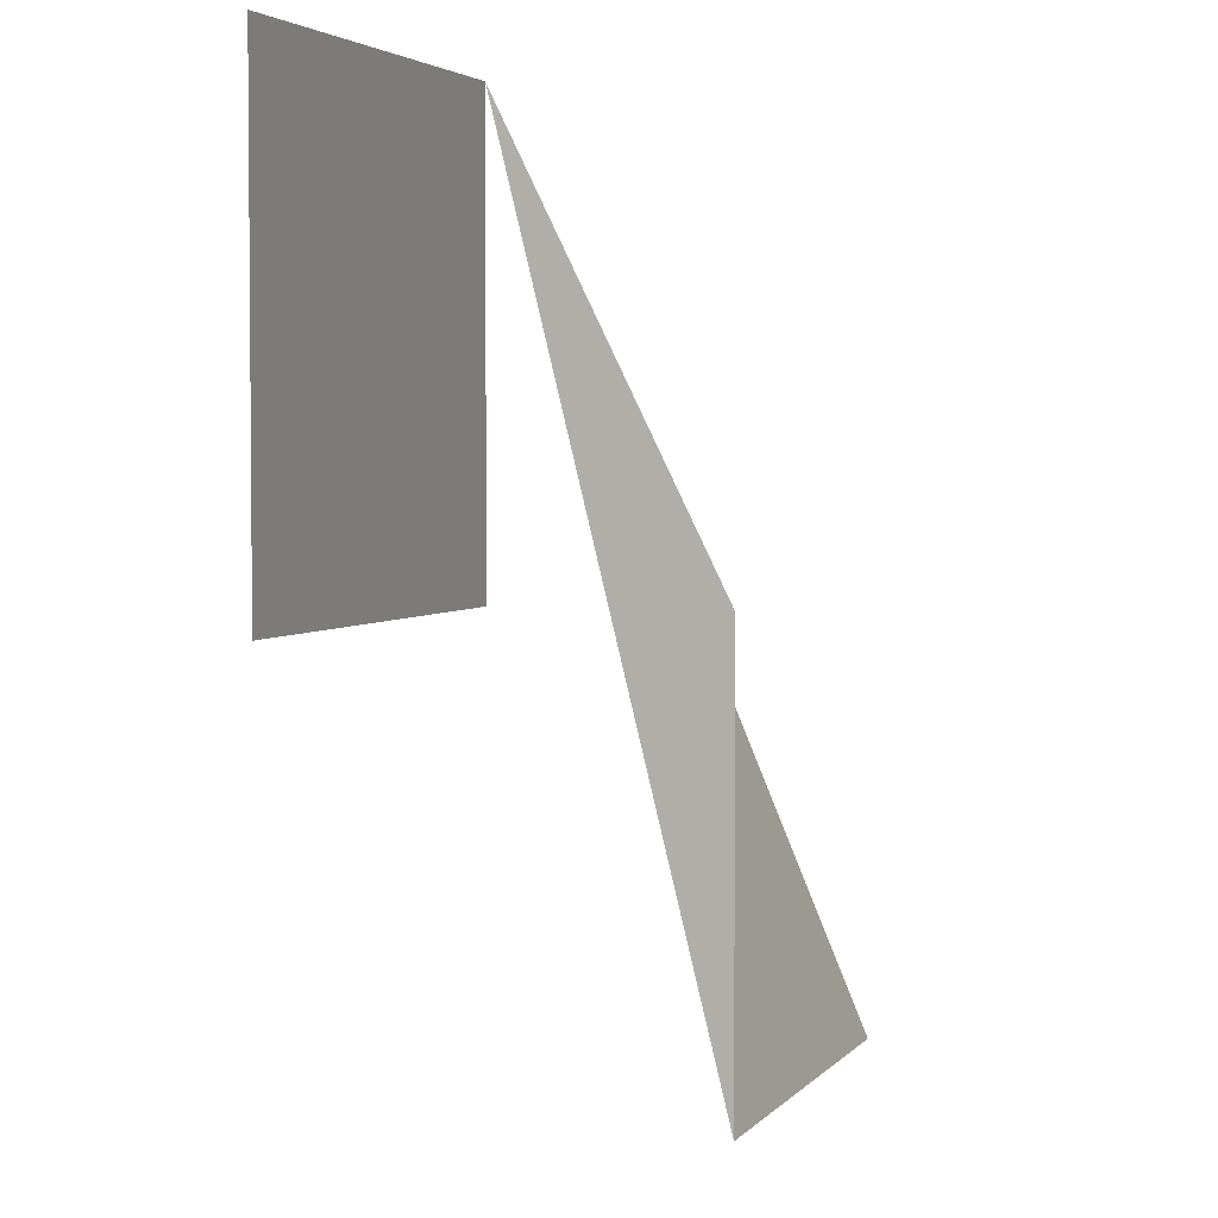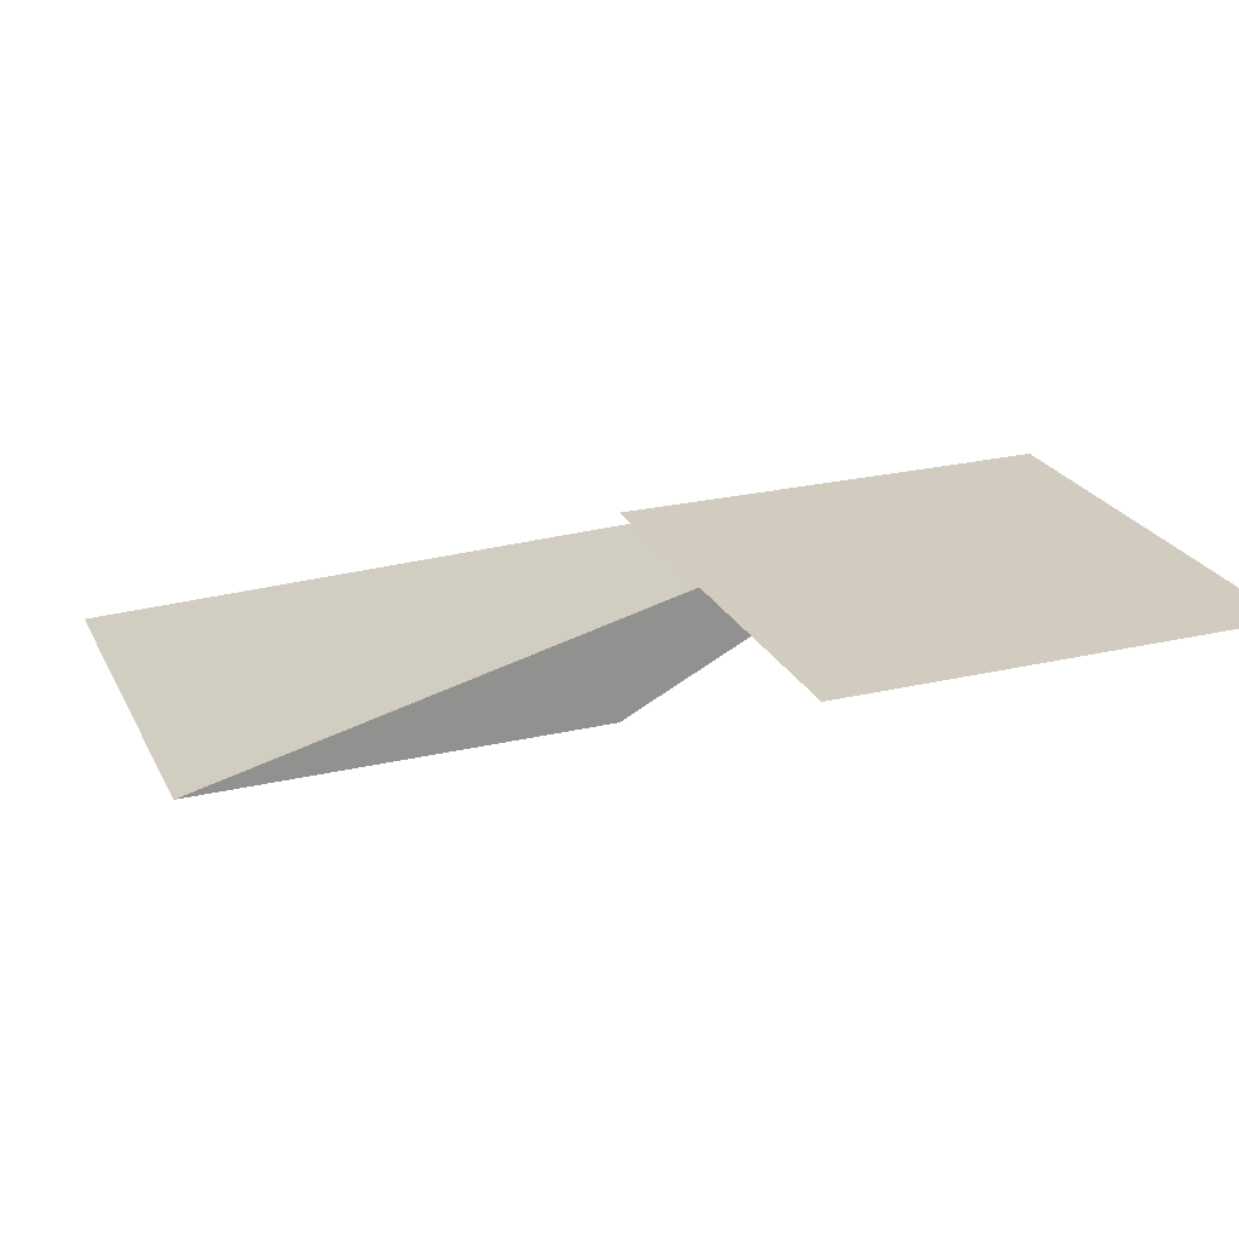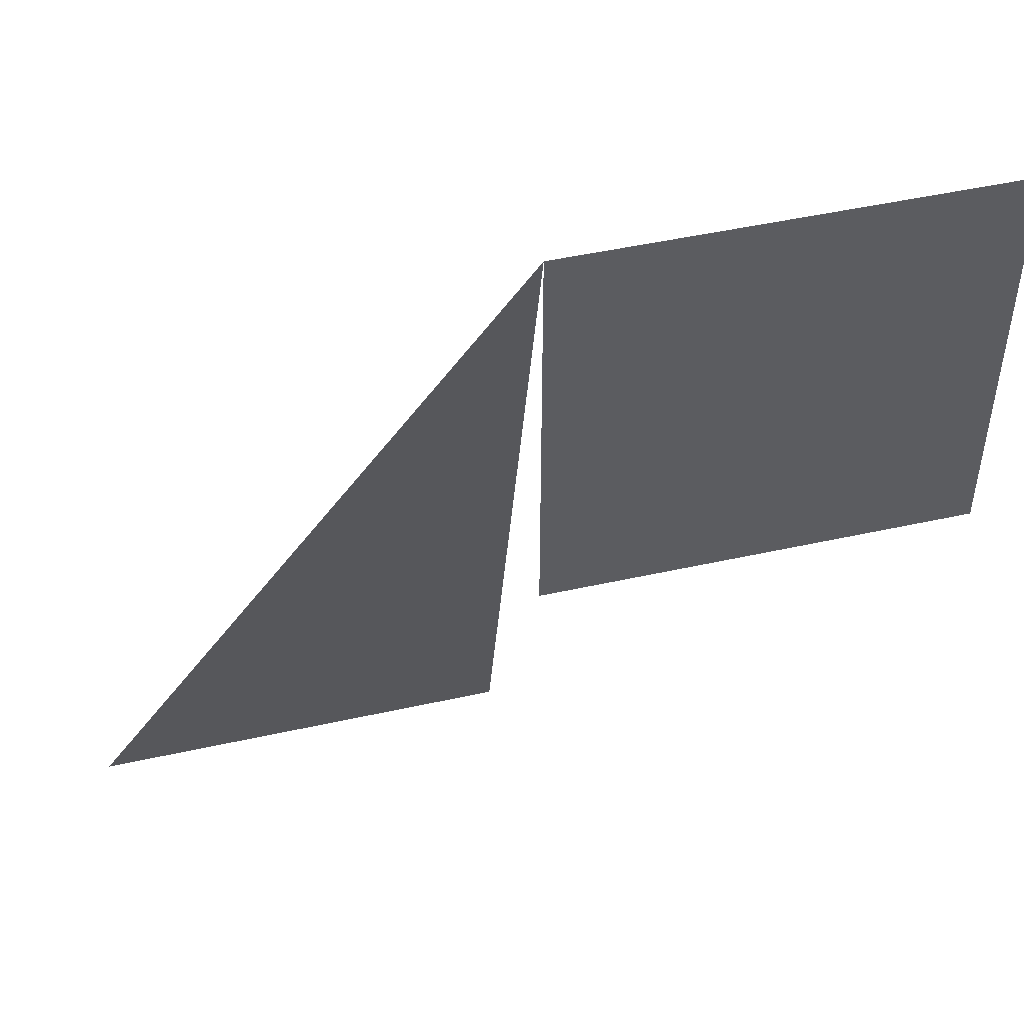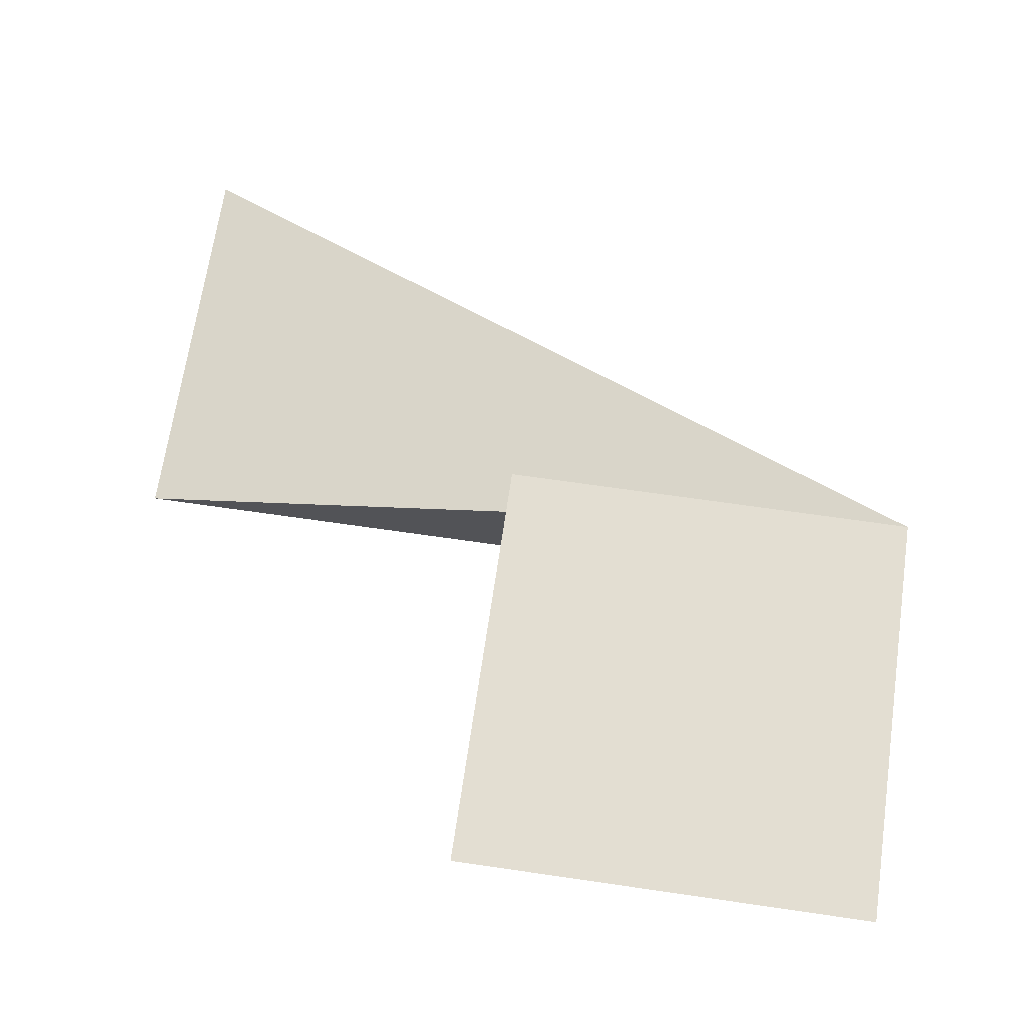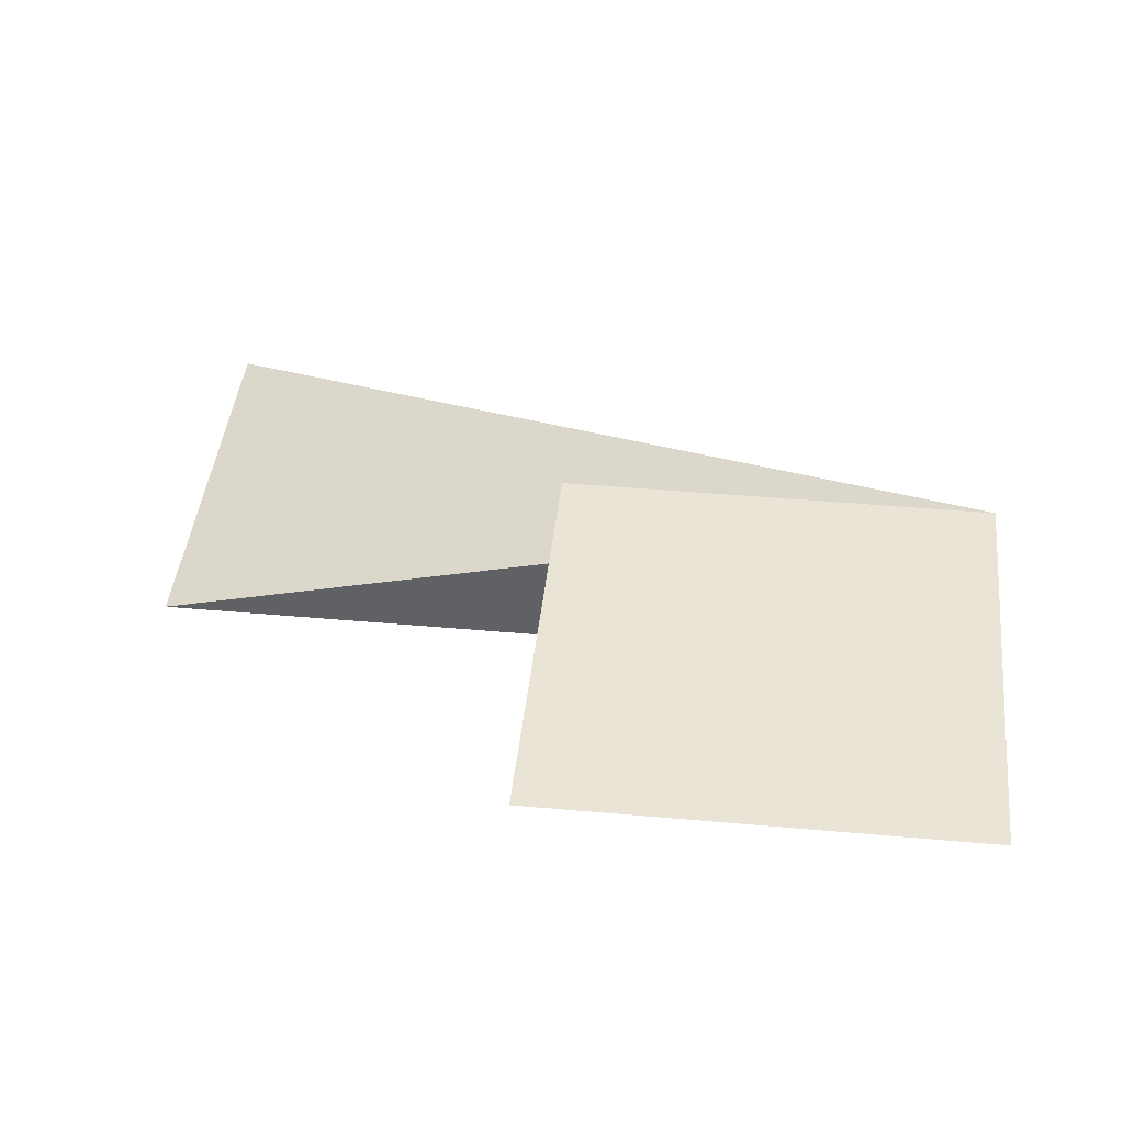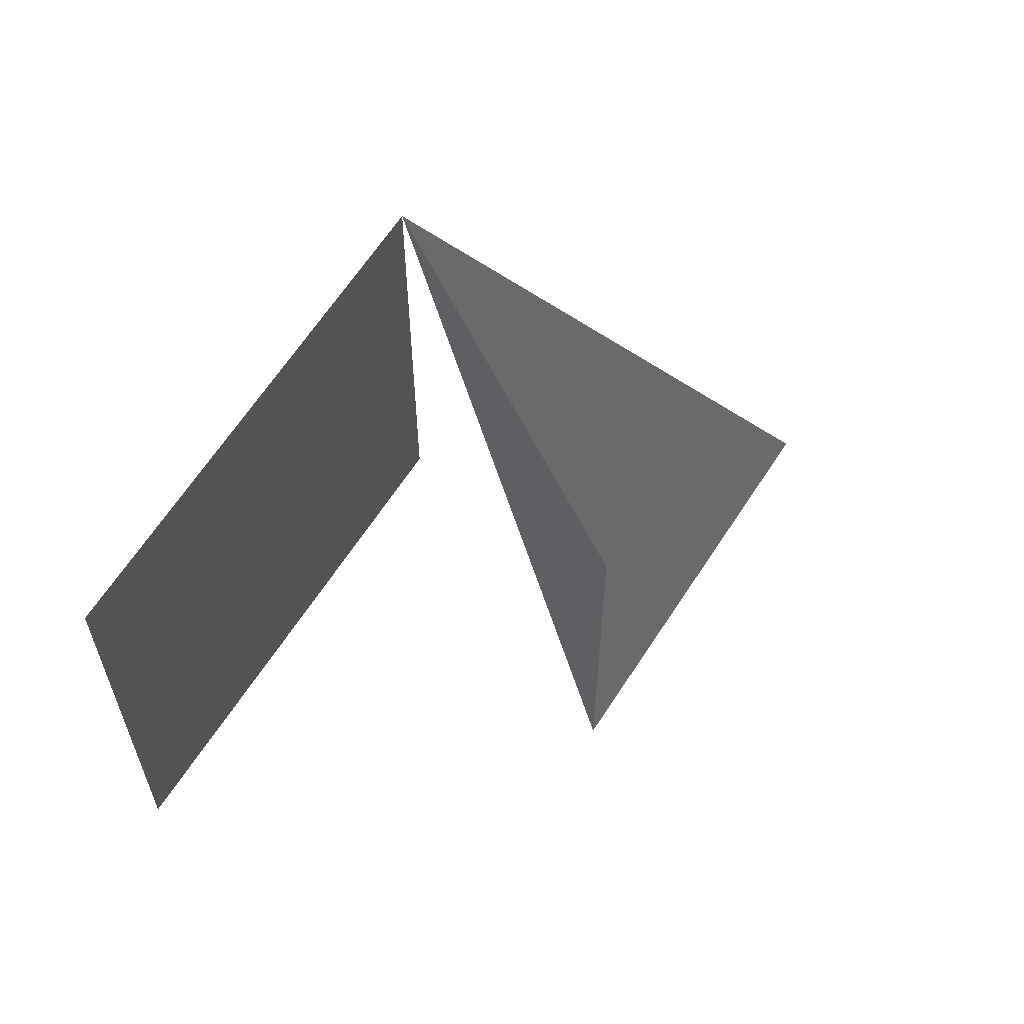
<metadata>
{"format":"obj","ext":"obj","renderer":"f3d","projection":"perspective","resolution":1024,"background":"white","views":[{"elev":3.4,"azim":109.6,"up":"+Y"},{"elev":23.9,"azim":68.6,"up":"+Z"},{"elev":49.1,"azim":-13.8,"up":"+Y"},{"elev":67.5,"azim":98.3,"up":"+Z"},{"elev":42.6,"azim":96.1,"up":"+Z"},{"elev":63.6,"azim":122.8,"up":"+Y"}]}
</metadata>
<code>
v -1 -1 0
v 1 -1 0
v 1 1 0
v -1 1 0
v -3 -3 -1
v -1 -3 -1
v -1 -1 -1
v -3 -1 -1
f 4 5 6
f 4 6 7
f 1 2 3
f 1 3 4

</code>
